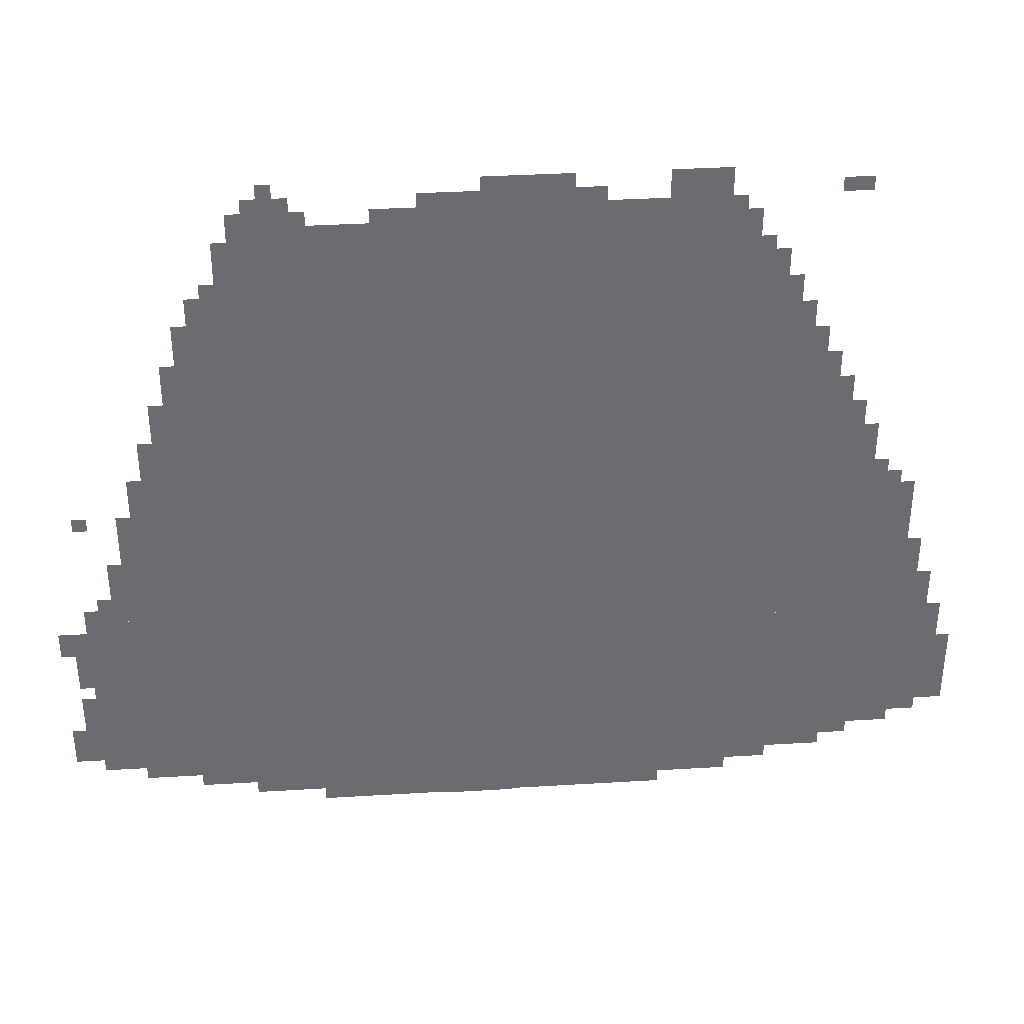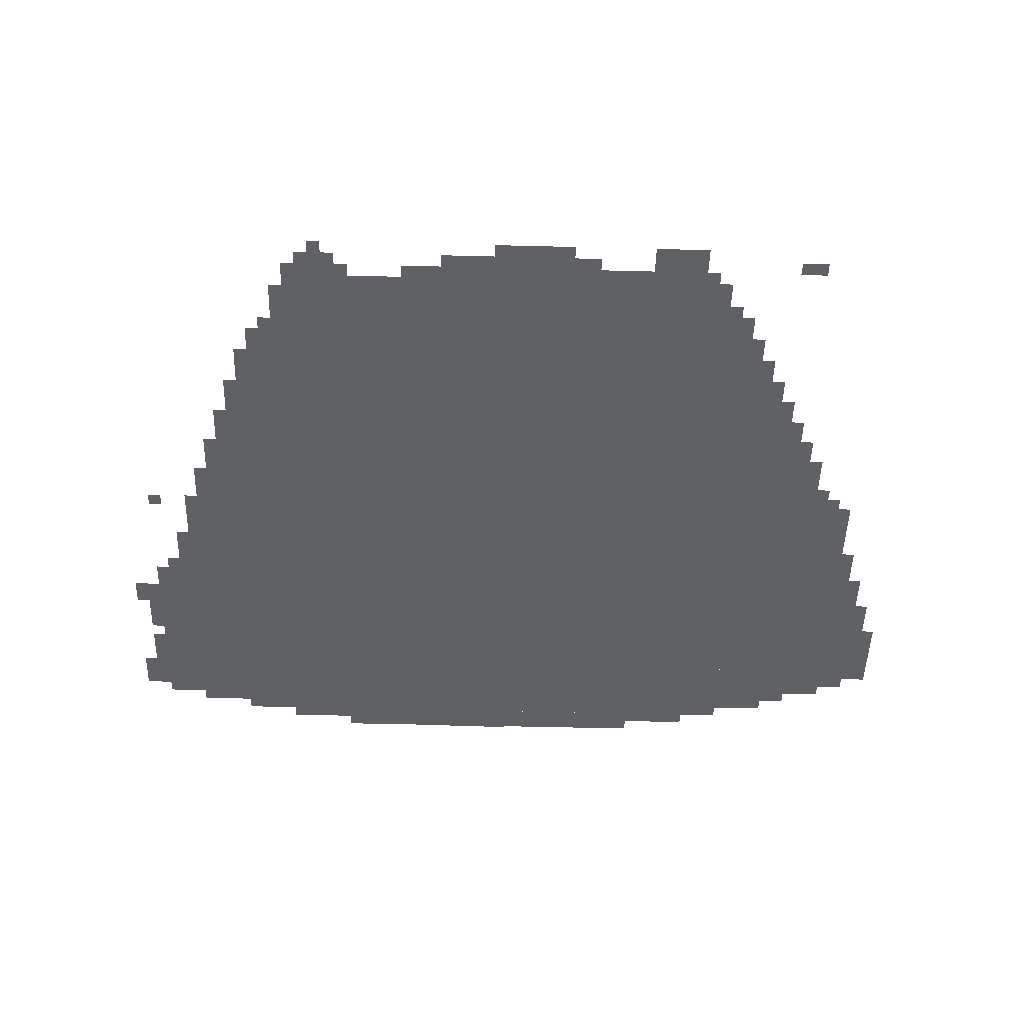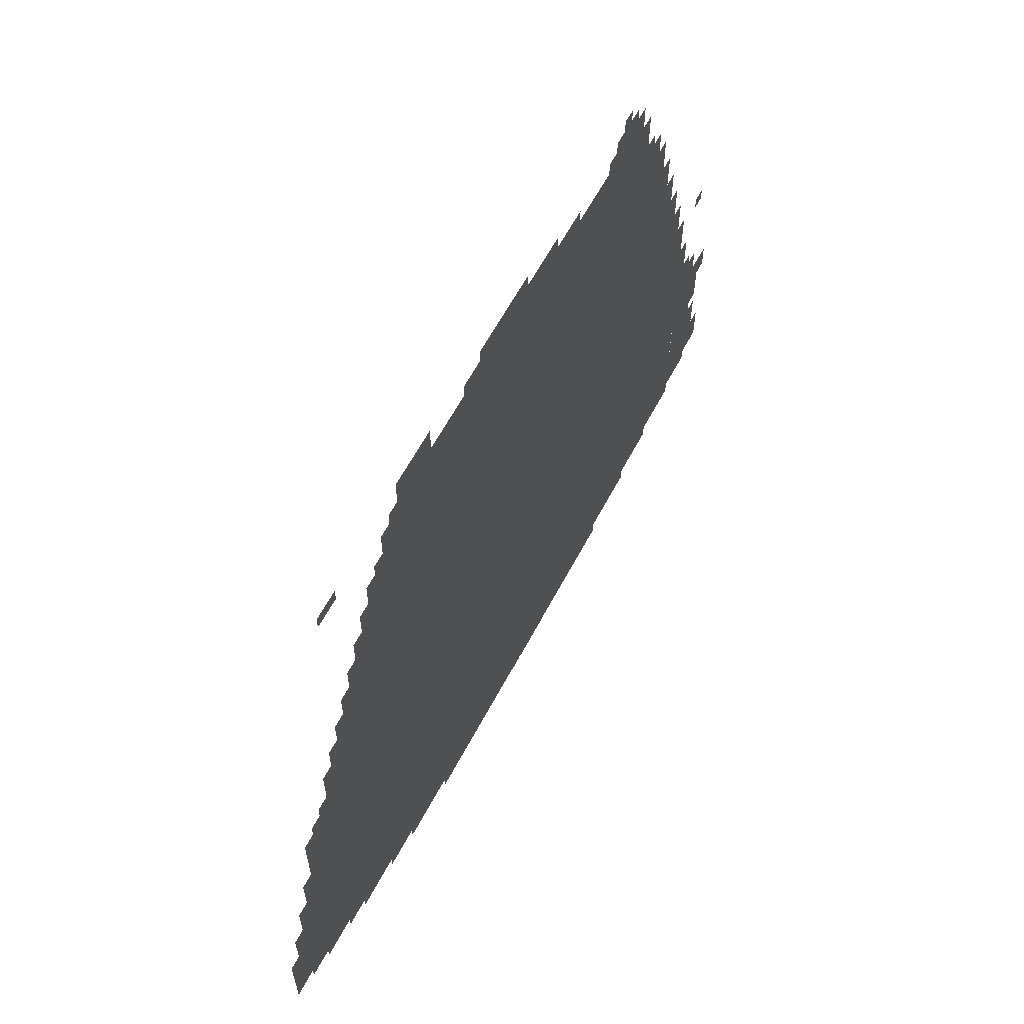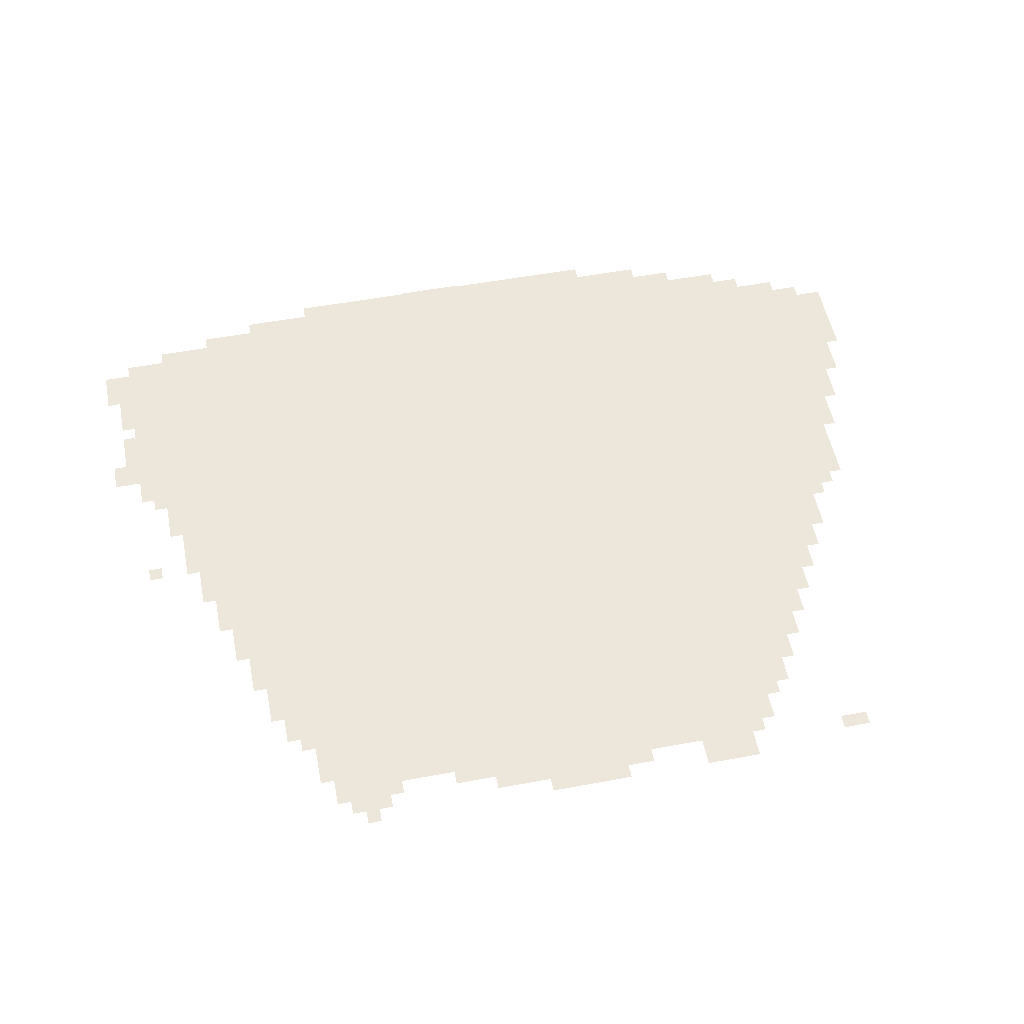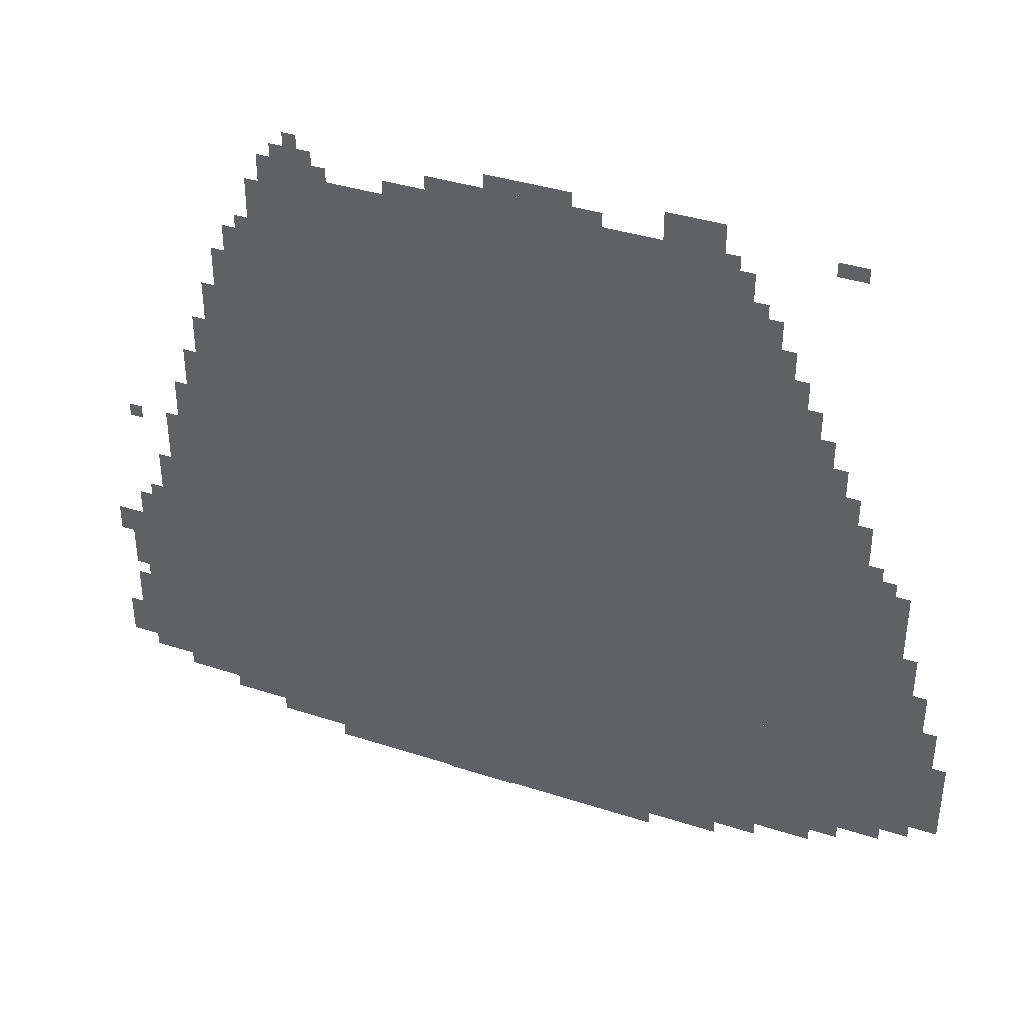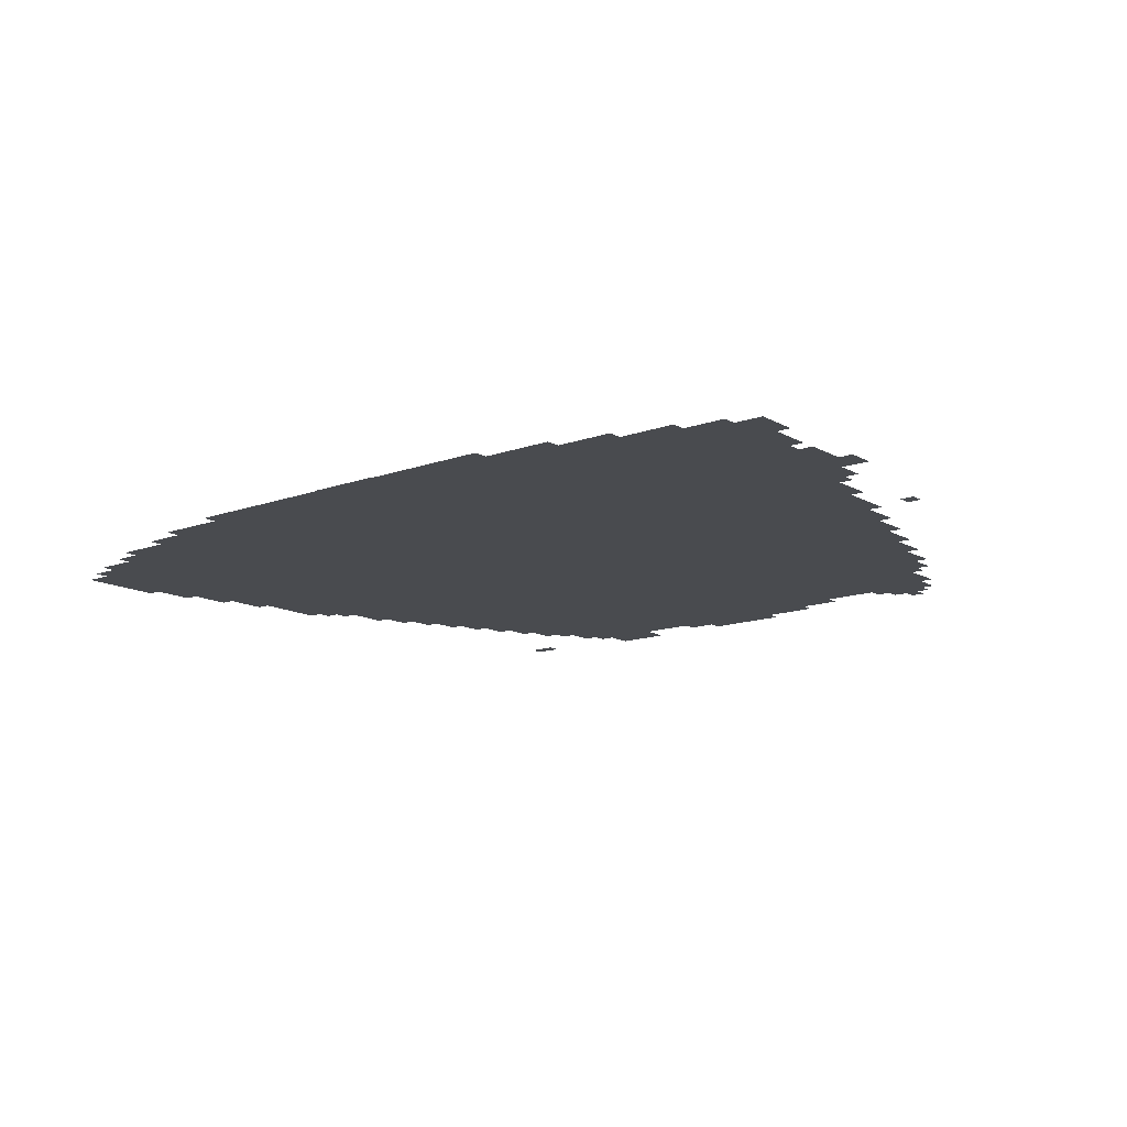
<metadata>
{"format":"obj","ext":"obj","renderer":"f3d","projection":"perspective","resolution":1024,"background":"white","views":[{"elev":36.6,"azim":175.5,"up":"+Y"},{"elev":-49.2,"azim":178.4,"up":"+Z"},{"elev":61.5,"azim":-62.1,"up":"+Y"},{"elev":53.5,"azim":168.8,"up":"+Z"},{"elev":37.9,"azim":-157.5,"up":"+Y"},{"elev":-13.7,"azim":39.0,"up":"+Z"}]}
</metadata>
<code>
g dian_5-mesh
v -352 67 0
v -352 739 0
v -1632 739 0
v -1632 67 0
v -352 739 0
v -352 1411 0
v -1632 1411 0
v -1632 739 0
v -1632 163 0
v -1632 515 0
v -1920 515 0
v -1920 163 0
v -1632 515 0
v -1632 867 0
v -1920 867 0
v -1920 515 0
v -992 1411 0
v -992 1571 0
v -1536 1571 0
v -1536 1411 0
v -448 1411 0
v -448 1571 0
v -992 1571 0
v -992 1411 0
v -160 99 0
v -160 483 0
v -352 483 0
v -352 99 0
v -160 483 0
v -160 867 0
v -352 867 0
v -352 483 0
v -1632 867 0
v -1632 1155 0
v -1760 1155 0
v -1760 867 0
v -576 3 0
v -576 67 0
v -992 67 0
v -992 3 0
v -992 3 0
v -992 67 0
v -1376 67 0
v -1376 3 0
v -64 355 0
v -64 611 0
v -160 611 0
v -160 355 0
v -64 131 0
v -64 355 0
v -160 355 0
v -160 131 0
v -1920 355 0
v -1920 515 0
v -2016 515 0
v -2016 355 0
v -256 995 0
v -256 1155 0
v -352 1155 0
v -352 995 0
v -1024 1571 0
v -1024 1635 0
v -1216 1635 0
v -1216 1571 0
v -1344 1571 0
v -1344 1667 0
v -1472 1667 0
v -1472 1571 0
v -832 1571 0
v -832 1635 0
v -1024 1635 0
v -1024 1571 0
v -256 867 0
v -256 995 0
v -352 995 0
v -352 867 0
v -1920 227 0
v -1920 355 0
v -2016 355 0
v -2016 227 0
v -1632 1155 0
v -1632 1283 0
v -1696 1283 0
v -1696 1155 0
v -1632 99 0
v -1632 163 0
v -1760 163 0
v -1760 99 0
v -1760 931 0
v -1760 1027 0
v -1824 1027 0
v -1824 931 0
v -480 1571 0
v -480 1635 0
v -576 1635 0
v -576 1571 0
v -1760 867 0
v -1760 931 0
v -1824 931 0
v -1824 867 0
v -1536 1411 0
v -1536 1475 0
v -1600 1475 0
v -1600 1411 0
v -32 163 0
v -32 259 0
v -64 259 0
v -64 163 0
v -32 259 0
v -32 355 0
v -64 355 0
v -64 259 0
v -2016 227 0
v -2016 323 0
v -2047 323 0
v -2047 227 0
v -32 451 0
v -32 547 0
v -64 547 0
v -64 451 0
v -864 0 0
v -864 3 0
v -960 3 0
v -960 0 0
v -1376 35 0
v -1376 67 0
v -1472 67 0
v -1472 35 0
v -416 35 0
v -416 67 0
v -512 67 0
v -512 35 0
v -2016 323 0
v -2016 419 0
v -2047 419 0
v -2047 323 0
v -320 1251 0
v -320 1347 0
v -352 1347 0
v -352 1251 0
v -320 1155 0
v -320 1251 0
v -352 1251 0
v -352 1155 0
v -960 1635 0
v -960 1667 0
v -1056 1667 0
v -1056 1635 0
v -1056 1635 0
v -1056 1667 0
v -1152 1667 0
v -1152 1635 0
v -1920 611 0
v -1920 707 0
v -1952 707 0
v -1952 611 0
v -224 867 0
v -224 963 0
v -256 963 0
v -256 867 0
v -1920 515 0
v -1920 611 0
v -1952 611 0
v -1952 515 0
v -224 963 0
v -224 1059 0
v -256 1059 0
v -256 963 0
v -1632 1283 0
v -1632 1347 0
v -1664 1347 0
v -1664 1283 0
v -1696 1603 0
v -1696 1635 0
v -1760 1635 0
v -1760 1603 0
v -192 899 0
v -192 963 0
v -224 963 0
v -224 899 0
v -1952 547 0
v -1952 611 0
v -1984 611 0
v -1984 547 0
v 0 195 0
v 0 259 0
v -32 259 0
v -32 195 0
v -1696 1155 0
v -1696 1219 0
v -1728 1219 0
v -1728 1155 0
v -1920 195 0
v -1920 227 0
v -1984 227 0
v -1984 195 0
v -1760 131 0
v -1760 163 0
v -1824 163 0
v -1824 131 0
v -288 67 0
v -288 99 0
v -352 99 0
v -352 67 0
v -1760 1027 0
v -1760 1091 0
v -1792 1091 0
v -1792 1027 0
v -1824 867 0
v -1824 931 0
v -1856 931 0
v -1856 867 0
v 0 483 0
v 0 547 0
v -32 547 0
v -32 483 0
v -288 1187 0
v -288 1251 0
v -320 1251 0
v -320 1187 0
v -1280 1571 0
v -1280 1603 0
v -1344 1603 0
v -1344 1571 0
v -416 1475 0
v -416 1539 0
v -448 1539 0
v -448 1475 0
v -416 1411 0
v -416 1475 0
v -448 1475 0
v -448 1411 0
v -1216 1571 0
v -1216 1603 0
v -1280 1603 0
v -1280 1571 0
v -32 387 0
v -32 451 0
v -64 451 0
v -64 387 0
v -512 35 0
v -512 67 0
v -576 67 0
v -576 35 0
v -1472 35 0
v -1472 67 0
v -1536 67 0
v -1536 35 0
v -128 675 0
v -128 739 0
v -160 739 0
v -160 675 0
v -960 0 0
v -960 3 0
v -1024 3 0
v -1024 0 0
v -736 1571 0
v -736 1603 0
v -800 1603 0
v -800 1571 0
v -128 611 0
v -128 675 0
v -160 675 0
v -160 611 0
v -96 611 0
v -96 643 0
v -128 643 0
v -128 611 0
v -576 1571 0
v -576 1603 0
v -608 1603 0
v -608 1571 0
v -1472 1571 0
v -1472 1603 0
v -1504 1603 0
v -1504 1571 0
v -1856 867 0
v -1856 899 0
v -1888 899 0
v -1888 867 0
v -384 1411 0
v -384 1443 0
v -416 1443 0
v -416 1411 0
v -64 835 0
v -64 867 0
v -96 867 0
v -96 835 0
v -1536 1475 0
v -1536 1507 0
v -1568 1507 0
v -1568 1475 0
v -1952 515 0
v -1952 547 0
v -1984 547 0
v -1984 515 0
v -192 867 0
v -192 899 0
v -224 899 0
v -224 867 0
v -800 1571 0
v -800 1603 0
v -832 1603 0
v -832 1571 0
v 0 163 0
v 0 195 0
v -32 195 0
v -32 163 0
v -448 1571 0
v -448 1603 0
v -480 1603 0
v -480 1571 0
v -512 1635 0
v -512 1667 0
v -544 1667 0
v -544 1635 0
v -288 1155 0
v -288 1187 0
v -320 1187 0
v -320 1155 0
g dian_5-mesh_0
f 3 2 1
f 1 4 3
f 7 6 5
f 5 8 7
f 11 10 9
f 9 12 11
f 15 14 13
f 13 16 15
f 19 18 17
f 17 20 19
f 23 22 21
f 21 24 23
f 27 26 25
f 25 28 27
f 31 30 29
f 29 32 31
f 35 34 33
f 33 36 35
f 39 38 37
f 37 40 39
f 43 42 41
f 41 44 43
f 47 46 45
f 45 48 47
f 51 50 49
f 49 52 51
f 55 54 53
f 53 56 55
f 59 58 57
f 57 60 59
f 63 62 61
f 61 64 63
f 67 66 65
f 65 68 67
f 71 70 69
f 69 72 71
f 75 74 73
f 73 76 75
f 79 78 77
f 77 80 79
f 83 82 81
f 81 84 83
f 87 86 85
f 85 88 87
f 91 90 89
f 89 92 91
f 95 94 93
f 93 96 95
f 99 98 97
f 97 100 99
f 103 102 101
f 101 104 103
f 107 106 105
f 105 108 107
f 111 110 109
f 109 112 111
f 115 114 113
f 113 116 115
f 119 118 117
f 117 120 119
f 123 122 121
f 121 124 123
f 127 126 125
f 125 128 127
f 131 130 129
f 129 132 131
f 135 134 133
f 133 136 135
f 139 138 137
f 137 140 139
f 143 142 141
f 141 144 143
f 147 146 145
f 145 148 147
f 151 150 149
f 149 152 151
f 155 154 153
f 153 156 155
f 159 158 157
f 157 160 159
f 163 162 161
f 161 164 163
f 167 166 165
f 165 168 167
f 171 170 169
f 169 172 171
f 175 174 173
f 173 176 175
f 179 178 177
f 177 180 179
f 183 182 181
f 181 184 183
f 187 186 185
f 185 188 187
f 191 190 189
f 189 192 191
f 195 194 193
f 193 196 195
f 199 198 197
f 197 200 199
f 203 202 201
f 201 204 203
f 207 206 205
f 205 208 207
f 211 210 209
f 209 212 211
f 215 214 213
f 213 216 215
f 219 218 217
f 217 220 219
f 223 222 221
f 221 224 223
f 227 226 225
f 225 228 227
f 231 230 229
f 229 232 231
f 235 234 233
f 233 236 235
f 239 238 237
f 237 240 239
f 243 242 241
f 241 244 243
f 247 246 245
f 245 248 247
f 251 250 249
f 249 252 251
f 255 254 253
f 253 256 255
f 259 258 257
f 257 260 259
f 263 262 261
f 261 264 263
f 267 266 265
f 265 268 267
f 271 270 269
f 269 272 271
f 275 274 273
f 273 276 275
f 279 278 277
f 277 280 279
f 283 282 281
f 281 284 283
f 287 286 285
f 285 288 287
f 291 290 289
f 289 292 291
f 295 294 293
f 293 296 295
f 299 298 297
f 297 300 299
f 303 302 301
f 301 304 303
f 307 306 305
f 305 308 307
f 311 310 309
f 309 312 311
f 315 314 313
f 313 316 315
f 319 318 317
f 317 320 319

</code>
